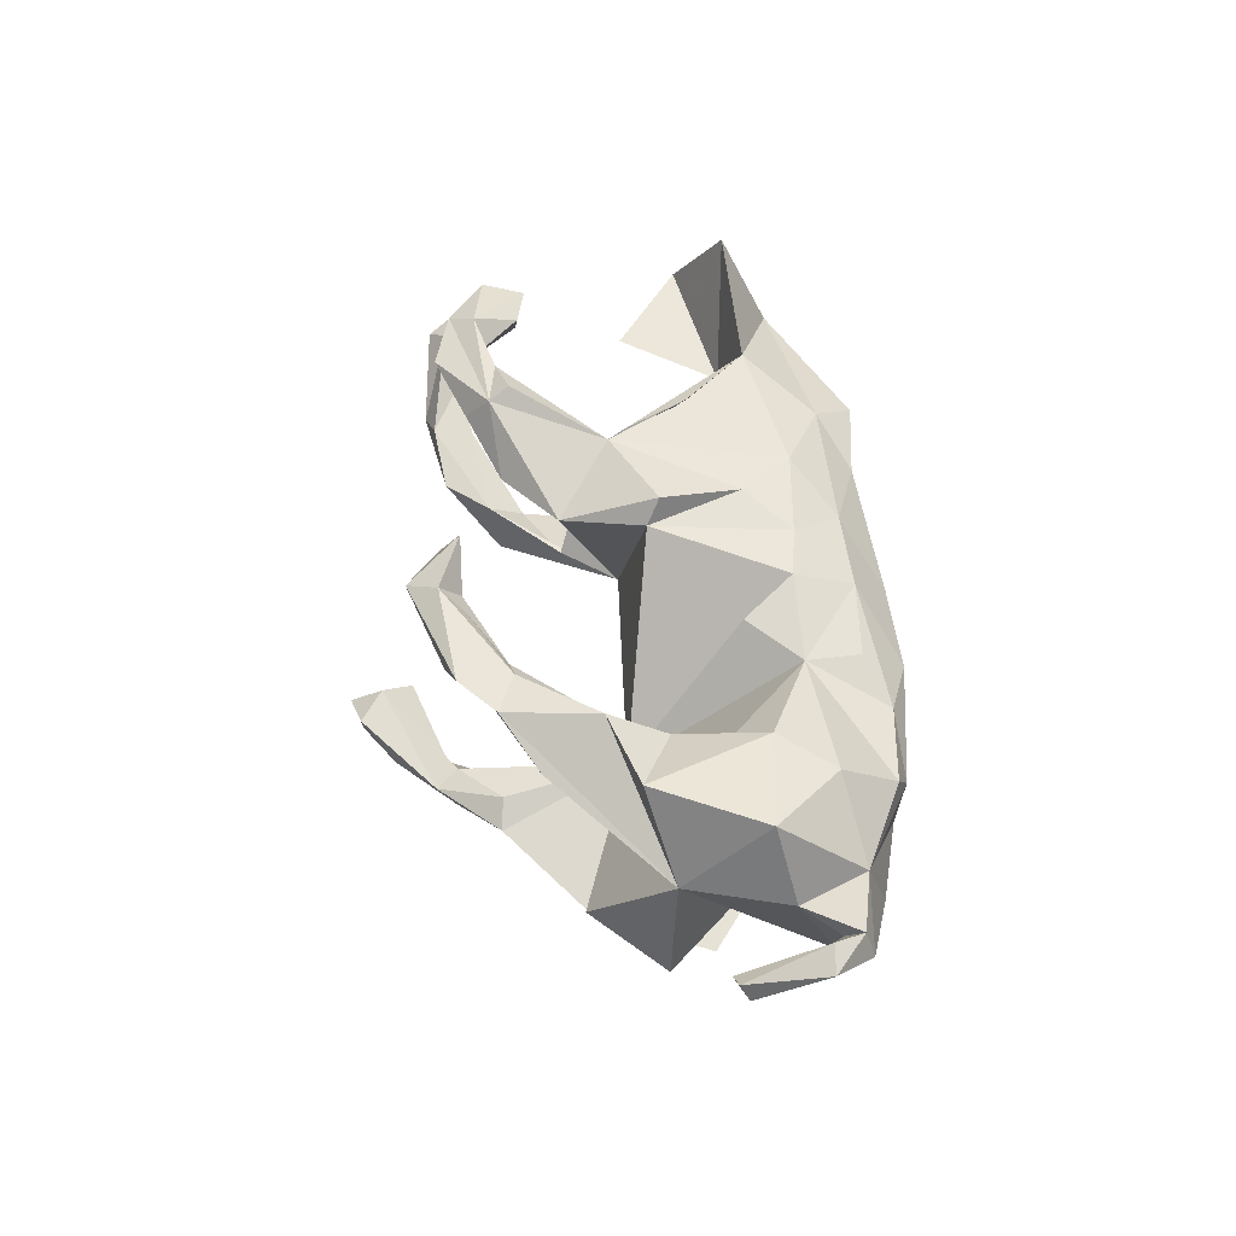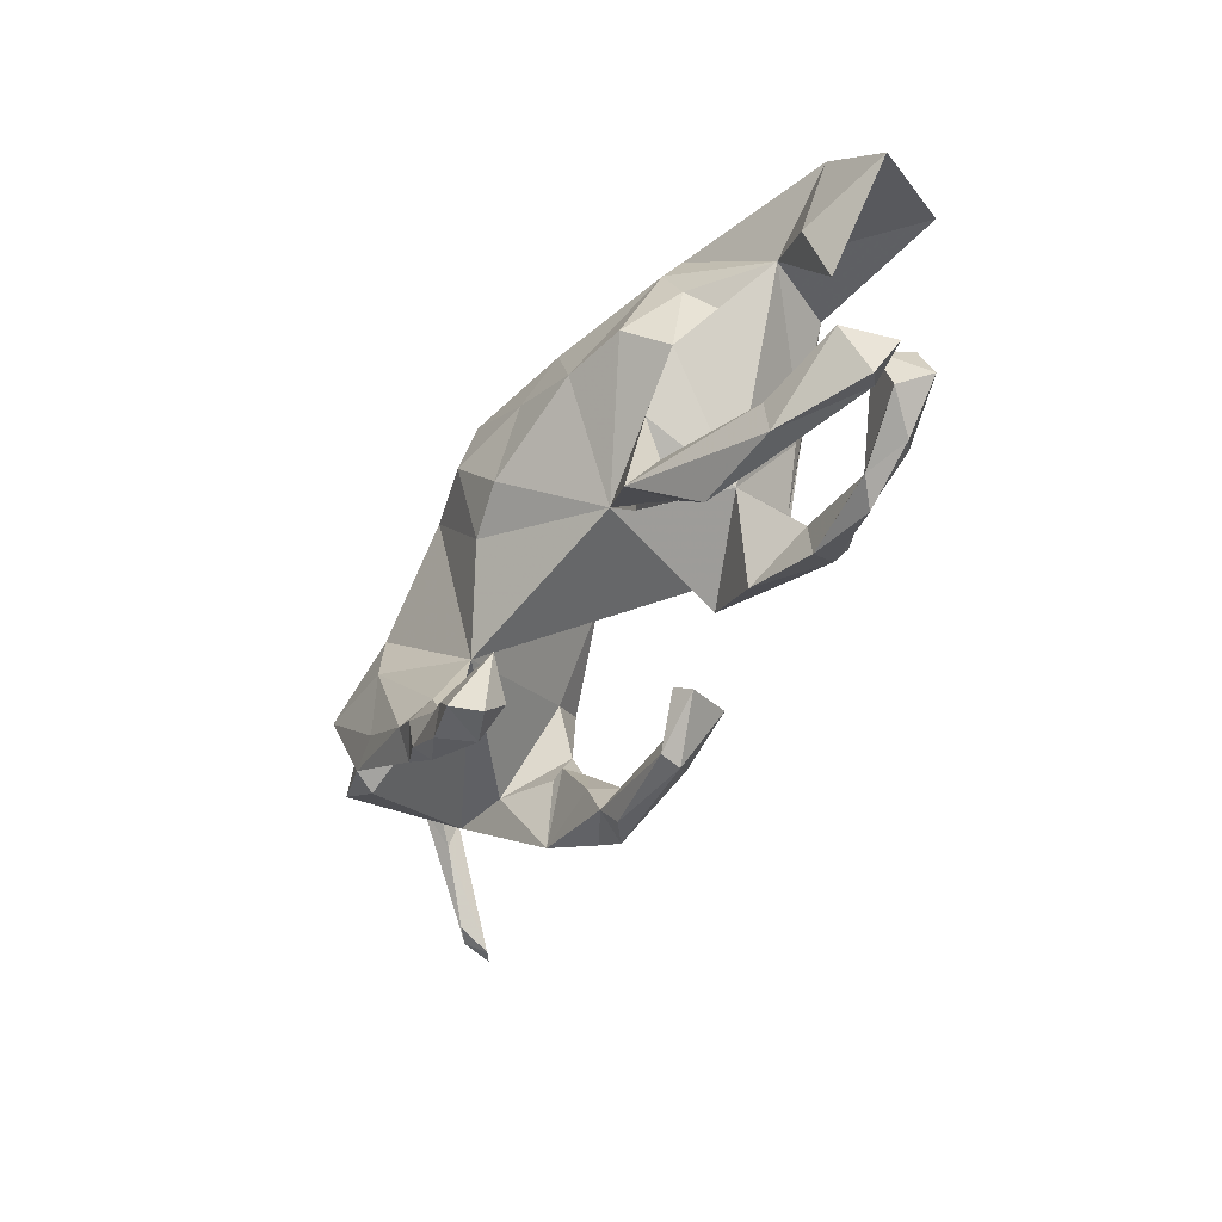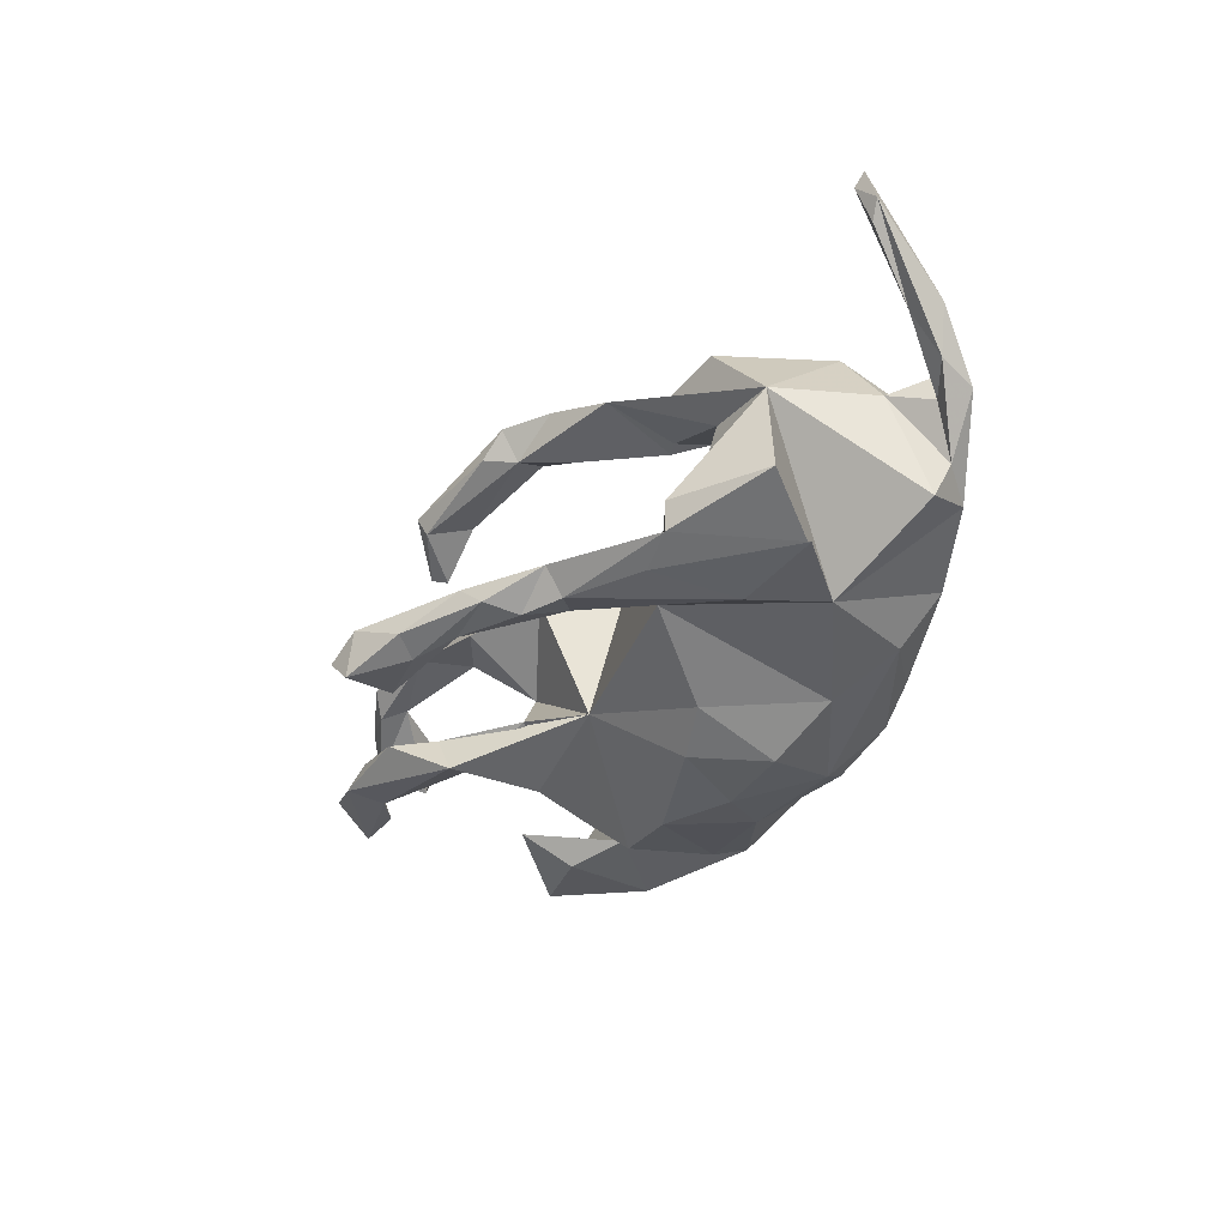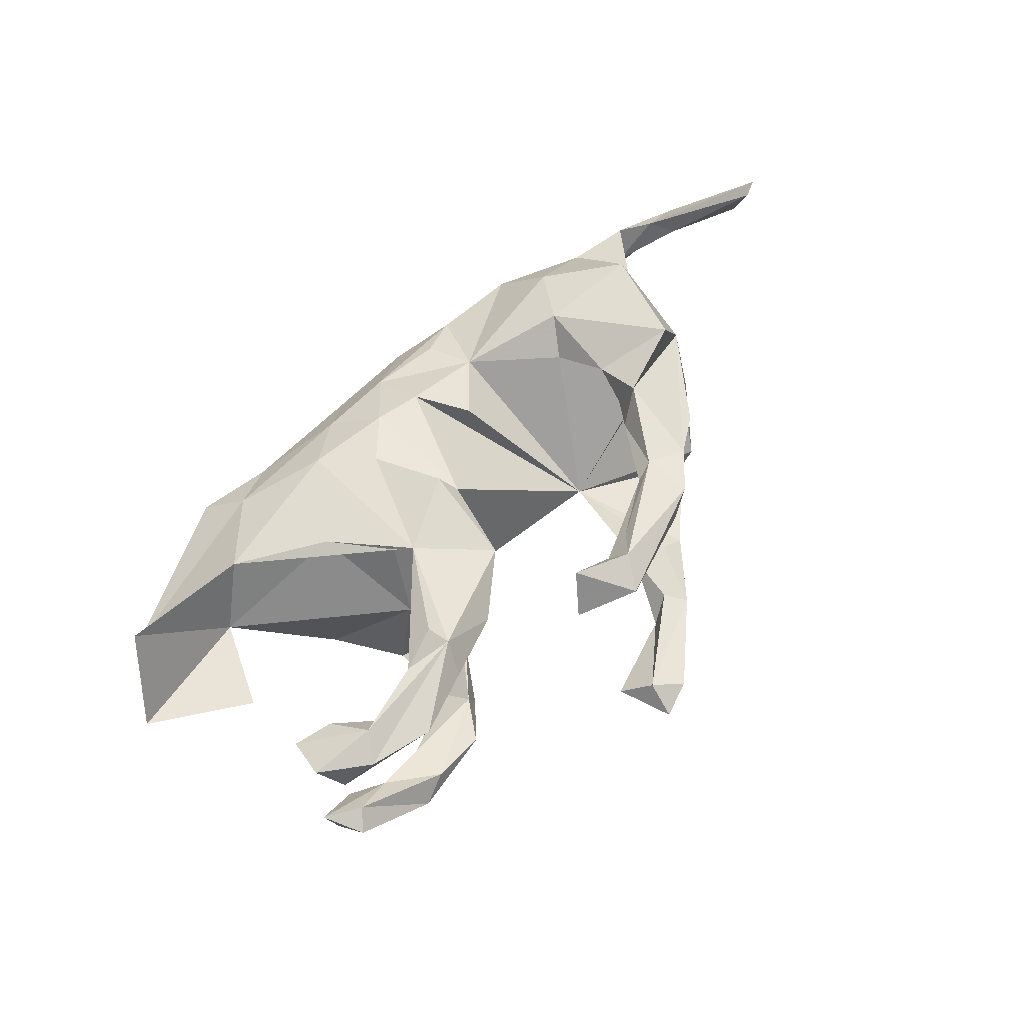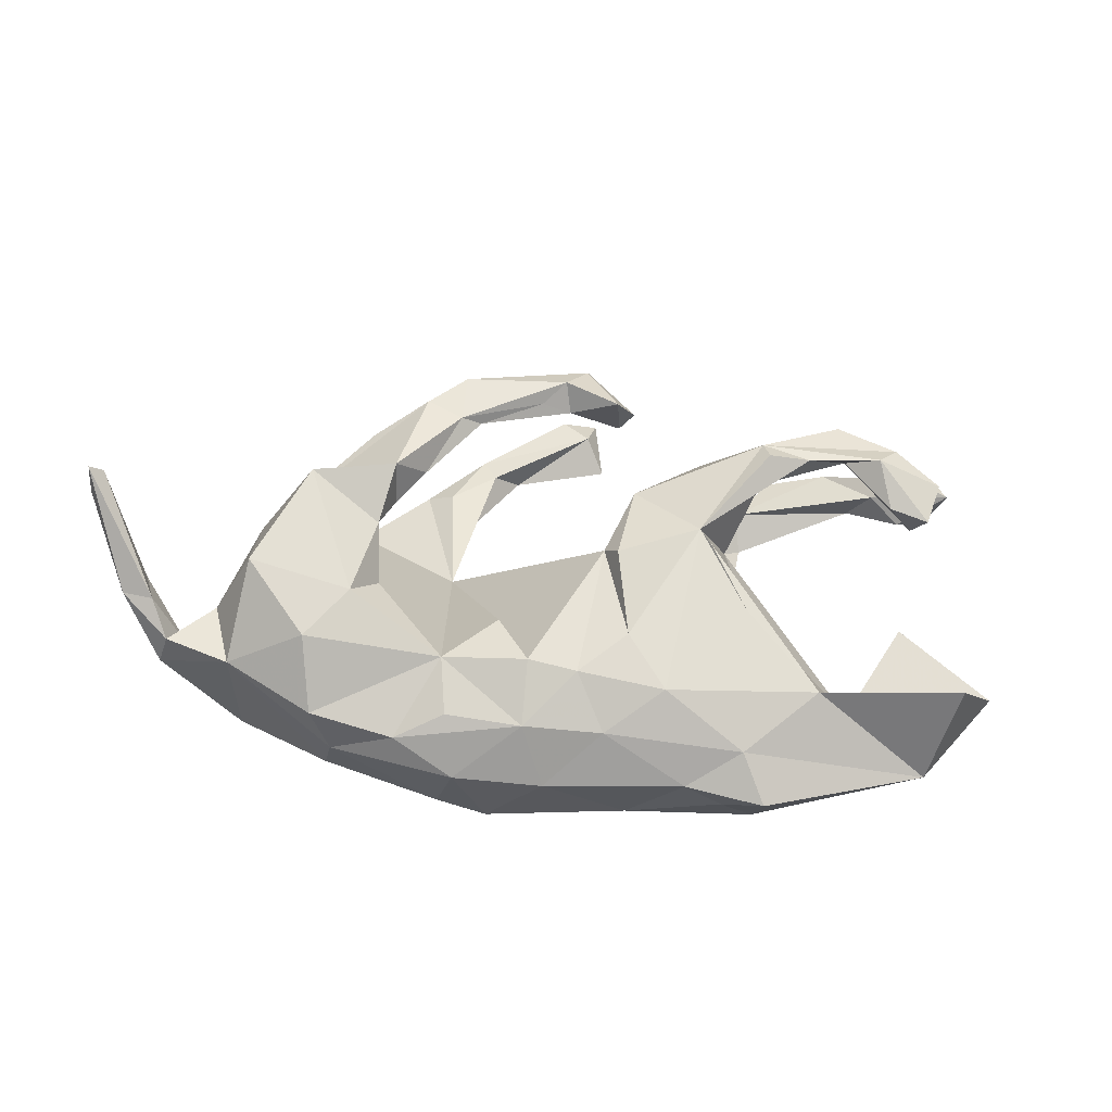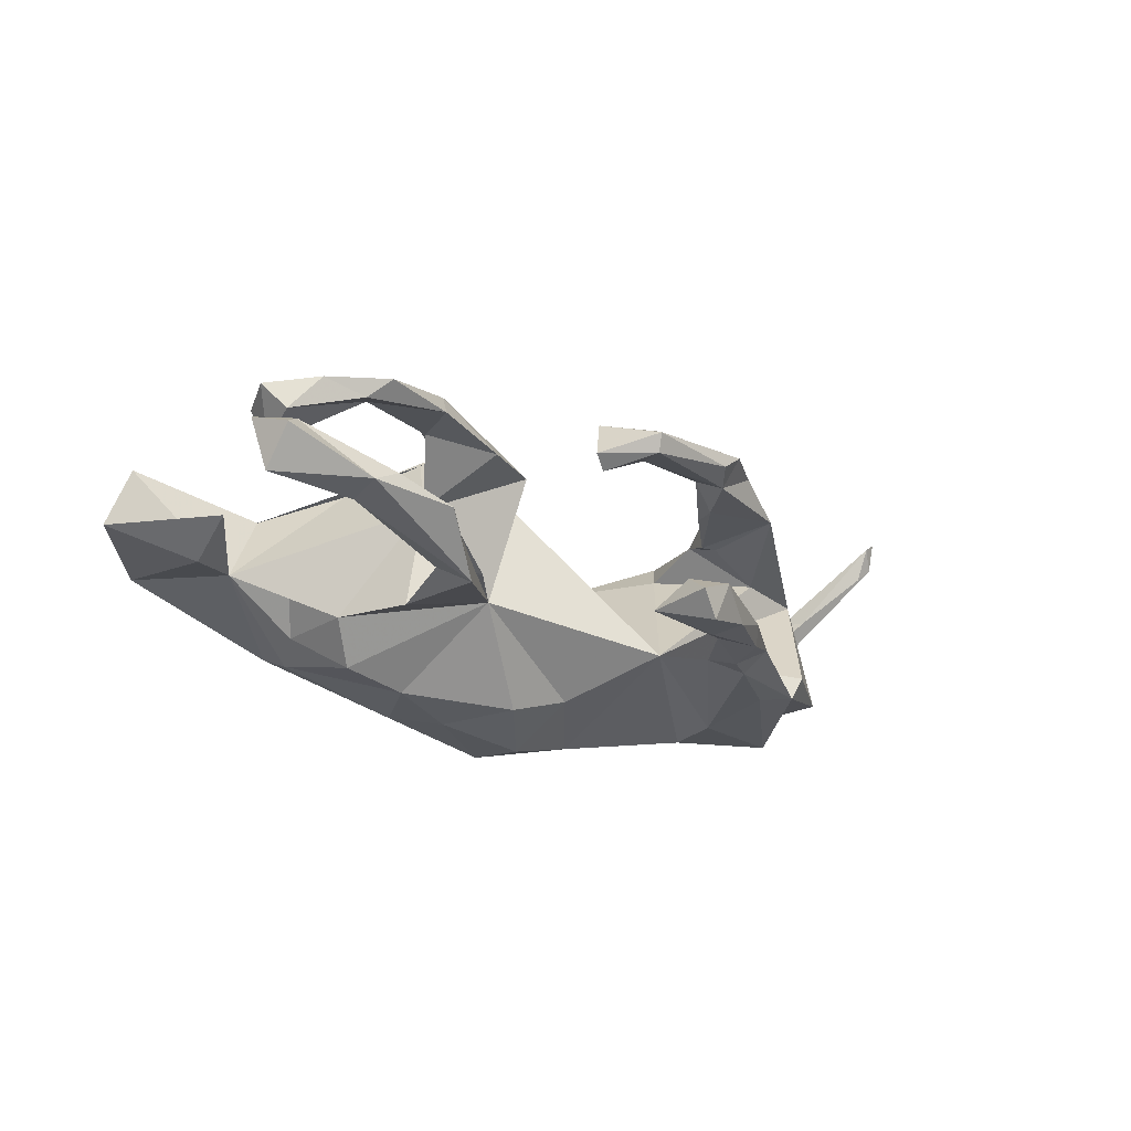
<metadata>
{"format":"obj","ext":"obj","renderer":"f3d","projection":"perspective","resolution":1024,"background":"white","views":[{"elev":55.3,"azim":85.2,"up":"+Z"},{"elev":-56.7,"azim":-123.5,"up":"+Y"},{"elev":-39.1,"azim":69.4,"up":"+Z"},{"elev":56.7,"azim":-45.1,"up":"+Z"},{"elev":57.2,"azim":-172.2,"up":"+Z"},{"elev":-24.3,"azim":-30.9,"up":"+Z"}]}
</metadata>
<code>
v 0.6535 0.203 0.04921
v 0.7164 0.1354 0.1311
v 0.7576 0.01459 0.1984
v 0.6392 0.1889 0.09486
v 0.6757 0.1465 0.06789
v 0.7825 0.01132 0.2204
v 0.7821 -0.003984 0.2674
v 0.6879 0.09687 0.1261
v 0.6678 0.1394 0.1305
v 0.7618 -0.01041 0.2516
v 0.6187 0.166 0.04693
v 0.5786 0.2006 -0.02604
v 0.5802 0.1076 0.06964
v 0.5718 0.1731 -0.08583
v 0.5396 0.2092 0.07993
v 0.523 0.2457 -0.04399
v 0.4003 0.09853 -0.1601
v 0.3645 0.2962 0.003033
v 0.3816 0.2824 -0.07555
v 0.4175 0.1822 0.1466
v 0.5193 0.07851 0.184
v 0.5757 -0.06196 -0.1113
v 0.519 0.01145 -0.1747
v 0.2636 0.2879 0.04552
v 0.3967 0.2734 0.0662
v 0.5399 -0.0508 0.06885
v 0.2047 0.1638 0.09778
v 0.451 -0.092 0.1997
v 0.3578 0.09641 0.1575
v 0.1962 0.3157 -0.09666
v 0.1863 0.2517 0.07519
v 0.3117 0.2452 -0.136
v 0.4502 -0.1672 -0.1551
v 0.1665 0.3231 0.003329
v 0.4381 -0.08095 0.07638
v 0.4688 -0.1735 -0.1178
v 0.1172 0.3189 -0.1213
v 0.3243 0.049 0.1068
v 0.3788 -0.02476 -0.175
v 0.3392 -0.04263 0.1413
v 0.2382 -0.09382 -0.09671
v 0.3842 -0.1676 -0.1701
v 0.3471 -0.1081 0.1139
v 0.2195 0.1788 -0.1805
v 0.06413 0.258 0.07893
v 0.3232 -0.1034 0.1148
v 0.126 0.08439 0.09721
v 0.07692 0.2373 -0.2039
v 0.3238 -0.1327 0.1825
v 0.3798 -0.2239 0.1263
v 0.02482 0.3167 0.000563
v 0.1212 0.01382 -0.166
v 0.03107 0.2823 -0.1617
v 0.3133 -0.2862 -0.1394
v 0.281 -0.1548 0.1347
v 0.2367 -0.252 0.1632
v 0.2694 -0.2815 -0.1161
v -0.1955 0.2957 0.01697
v 0.1019 0.141 -0.2173
v 0.06811 0.1628 0.1215
v -0.06157 0.252 0.0761
v 0.2914 -0.2531 -0.1709
v 0.2431 -0.2253 -0.1481
v -0.04154 0.1327 -0.1982
v 0.297 -0.2784 0.1622
v -0.01072 0.1741 0.1226
v 0.2455 -0.2968 -0.1785
v -0.08191 0.1051 0.1357
v -0.1043 0.293 -0.09965
v 0.03296 0.0294 -0.1914
v 0.2596 -0.2207 0.1175
v -0.1064 0.2043 -0.1765
v 0.2268 -0.3031 0.1182
v 0.206 -0.2586 0.1434
v 0.2441 -0.3525 -0.1697
v -0.1517 0.06645 -0.1857
v 0.2288 -0.3804 -0.1466
v 0.2401 -0.3334 0.1619
v -0.02601 -0.04273 0.1355
v 0.2027 -0.3464 -0.1363
v -0.04941 -0.02214 0.1712
v -0.1493 0.1856 0.1175
v -0.2549 0.2939 -0.03233
v -0.3857 0.142 0.0886
v -0.3195 0.3111 0.01407
v 0.2007 -0.3492 0.1299
v -0.2791 0.2473 0.06082
v -0.07675 -0.08125 -0.06635
v -0.305 0.2774 -0.08925
v 0.1112 -0.3149 0.141
v 0.155 -0.4421 -0.1839
v -0.2941 0.2124 -0.1202
v 0.09714 -0.4918 -0.1499
v 0.04994 -0.4572 -0.1395
v -0.06004 -0.1709 0.1177
v 0.05012 -0.3861 0.09842
v 0.0653 -0.3197 0.1172
v 0.1649 -0.3628 -0.1754
v -0.2557 0.05073 -0.169
v 0.07604 -0.3524 0.1575
v -0.1944 -0.0614 0.1581
v 0.1218 -0.4117 -0.1967
v -0.3224 0.1273 -0.1067
v -0.01442 -0.3169 0.1596
v -0.2169 -0.1205 0.04585
v -0.26 0.03761 0.1373
v -0.2592 -0.2621 0.1651
v -0.0167 -0.3311 0.07325
v -0.134 -0.1666 -0.06329
v 0.01792 -0.4119 -0.1807
v 0.07064 -0.4923 -0.2124
v 0.04208 -0.5083 -0.1741
v -0.3508 0.07503 -0.04954
v -0.03983 -0.3503 0.08968
v -0.2339 -0.1069 -0.1137
v -0.2979 0.000979 -0.1102
v -0.5671 0.2051 -0.03037
v 0.04605 -0.4007 0.1263
v -0.4389 0.1125 -0.0283
v -0.2298 -0.2739 -0.06221
v -0.1584 -0.2516 0.0998
v -0.6048 0.132 0.1233
v -0.2422 -0.2209 -0.09745
v -0.1737 -0.08837 0.1601
v -0.2029 -0.2609 -0.1278
v -0.2724 -0.2999 0.1188
v -0.3371 -0.2491 0.1553
v -0.277 -0.3405 -0.05699
v -0.2719 -0.2308 0.1829
v -0.2625 -0.2133 0.1233
v -0.5153 0.04827 -0.04742
v -0.4189 -0.3059 -0.06554
v -0.5135 -0.04189 -0.004327
v -0.665 0.06112 -0.01573
v -0.3812 -0.3424 0.1234
v -0.4782 -0.2088 0.1013
v -0.4144 -0.3232 0.09302
v -0.397 -0.2845 0.1091
v -0.4528 -0.2774 0.1389
v -0.3719 -0.3534 -0.03201
v -0.4806 -0.317 0.1119
v -0.5401 -0.1945 0.09555
v -0.4554 -0.3064 -0.0113
v -0.5035 -0.2716 -0.03348
v -0.5781 -0.2961 0.02823
v -0.5235 -0.2909 0.06041
v -0.5515 -0.296 -0.0494
v -0.5176 -0.2122 0.03951
v -0.5541 -0.2605 0.1065
v -0.5219 -0.3266 0.02728
v -0.4165 -0.368 -0.05794
v -0.5455 -0.3527 0.005235
f 70 59 52
f 44 52 59
f 88 70 52
f 64 59 70
f 67 62 54
f 33 54 62
f 75 67 54
f 63 62 67
f 48 59 64
f 76 64 70
f 91 77 93
f 94 93 77
f 111 91 93
f 75 77 91
f 94 98 110
f 102 110 98
f 112 94 110
f 80 98 94
f 120 125 88
f 115 88 125
f 76 88 99
f 116 99 88
f 103 99 116
f 115 116 88
f 112 93 94
f 111 93 112
f 111 112 110
f 123 115 125
f 105 116 115
f 132 123 125
f 39 42 62
f 33 62 42
f 63 39 62
f 23 42 39
f 77 75 54
f 98 67 75
f 102 98 75
f 63 67 98
f 91 102 75
f 111 102 91
f 111 110 102
f 74 56 55
f 49 55 56
f 71 74 55
f 90 56 74
f 29 21 20
f 15 20 21
f 27 29 20
f 28 21 29
f 13 15 21
f 28 26 21
f 13 21 26
f 49 26 28
f 8 10 9
f 7 9 10
f 11 8 9
f 3 10 8
f 6 10 3
f 6 3 8
f 5 6 8
f 7 2 9
f 4 9 2
f 6 2 7
f 124 129 107
f 127 107 129
f 95 124 107
f 82 124 68
f 81 68 124
f 40 28 29
f 6 7 10
f 5 2 6
f 15 4 1
f 2 1 4
f 16 15 1
f 13 4 15
f 4 11 9
f 5 8 11
f 12 5 11
f 5 1 2
f 142 149 139
f 141 139 149
f 136 142 139
f 148 149 142
f 138 136 139
f 148 142 136
f 139 127 138
f 130 138 127
f 107 127 139
f 141 135 107
f 126 107 135
f 139 141 107
f 137 135 141
f 73 65 78
f 56 78 65
f 134 122 117
f 84 117 122
f 122 134 119
f 133 119 134
f 126 138 130
f 124 130 127
f 121 107 126
f 137 126 135
f 84 122 119
f 148 136 138
f 105 106 119
f 84 119 106
f 116 105 119
f 101 106 105
f 126 130 121
f 105 121 130
f 137 138 126
f 131 119 133
f 146 138 137
f 146 148 138
f 146 137 141
f 149 146 141
f 92 76 99
f 63 98 80
f 77 80 94
f 57 80 77
f 103 92 99
f 72 76 92
f 89 72 92
f 64 76 72
f 70 88 76
f 48 64 72
f 41 88 52
f 41 63 80
f 39 63 41
f 57 41 80
f 54 41 57
f 54 57 77
f 53 48 72
f 37 48 53
f 69 53 72
f 44 59 48
f 124 127 129
f 105 130 124
f 87 117 84
f 124 101 105
f 106 101 124
f 114 118 104
f 100 104 118
f 108 114 104
f 96 118 114
f 78 100 118
f 97 104 100
f 106 124 84
f 82 84 124
f 81 124 95
f 121 95 107
f 79 81 95
f 108 104 97
f 90 97 100
f 74 97 90
f 56 90 100
f 56 100 78
f 86 78 118
f 82 87 84
f 61 87 82
f 68 81 79
f 88 79 95
f 66 82 68
f 79 66 68
f 60 66 79
f 88 41 79
f 60 79 41
f 66 61 82
f 58 87 61
f 51 58 61
f 85 87 58
f 74 71 73
f 50 73 71
f 97 74 73
f 73 78 86
f 96 86 118
f 96 97 73
f 83 85 58
f 117 87 85
f 96 73 86
f 108 97 96
f 114 108 96
f 105 88 95
f 89 117 85
f 105 95 121
f 109 88 105
f 49 56 65
f 45 61 66
f 45 66 60
f 47 60 41
f 46 71 55
f 46 55 49
f 26 49 65
f 50 26 65
f 47 27 60
f 45 60 27
f 41 27 47
f 40 46 49
f 35 26 50
f 73 50 65
f 35 40 38
f 29 38 40
f 28 40 49
f 27 38 29
f 27 20 25
f 15 25 20
f 24 27 25
f 33 41 54
f 41 52 44
f 17 39 41
f 36 41 33
f 23 33 42
f 32 44 48
f 17 41 44
f 32 17 44
f 22 36 33
f 26 41 36
f 37 32 48
f 30 32 37
f 17 23 39
f 17 33 23
f 17 22 33
f 26 36 22
f 19 17 32
f 26 22 17
f 132 143 120
f 140 120 143
f 123 132 120
f 144 143 132
f 128 120 140
f 150 140 143
f 151 128 140
f 150 151 140
f 125 128 151
f 131 134 117
f 43 46 40
f 31 45 27
f 51 61 45
f 25 18 24
f 34 24 18
f 15 18 25
f 31 27 24
f 45 31 24
f 43 35 50
f 41 26 35
f 35 43 40
f 41 35 38
f 27 41 38
f 34 45 24
f 51 45 34
f 46 43 50
f 71 46 50
f 69 58 51
f 133 134 131
f 125 120 128
f 119 131 117
f 89 119 117
f 113 119 103
f 92 103 119
f 116 113 103
f 116 119 113
f 109 105 115
f 145 152 150
f 151 150 152
f 143 145 150
f 147 152 145
f 144 145 143
f 147 145 144
f 83 89 85
f 69 89 83
f 69 83 58
f 72 89 69
f 89 92 119
f 69 37 53
f 51 37 69
f 120 88 109
f 123 120 109
f 123 109 115
f 151 132 125
f 147 132 151
f 34 37 51
f 37 34 30
f 18 30 34
f 19 30 18
f 15 19 18
f 32 30 19
f 16 19 15
f 17 19 16
f 14 16 12
f 1 12 16
f 13 14 12
f 26 14 13
f 17 14 26
f 11 13 12
f 5 12 1
f 14 17 16
f 152 147 151
f 144 132 147
f 13 11 4
f 149 148 146

</code>
